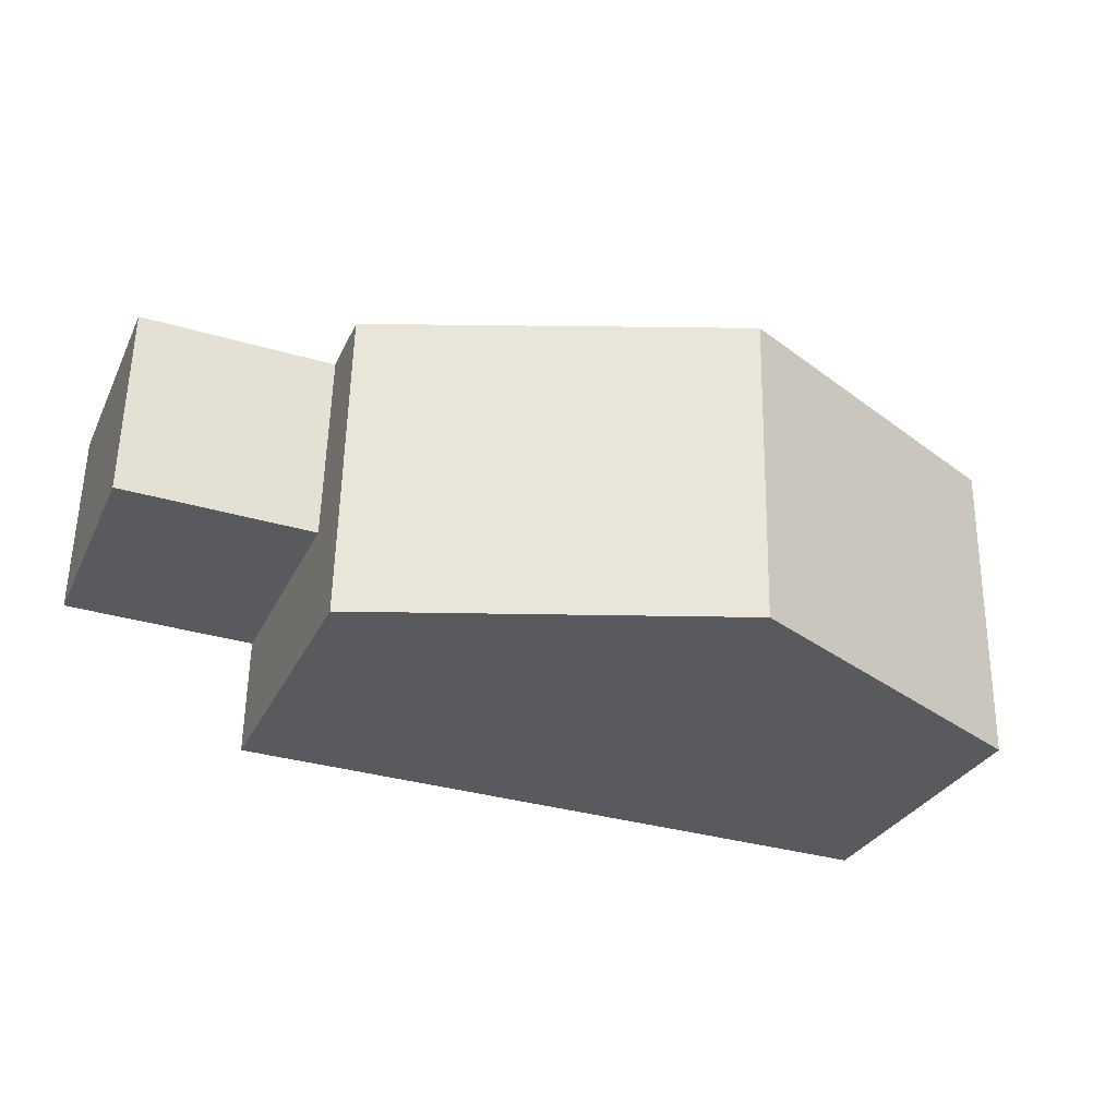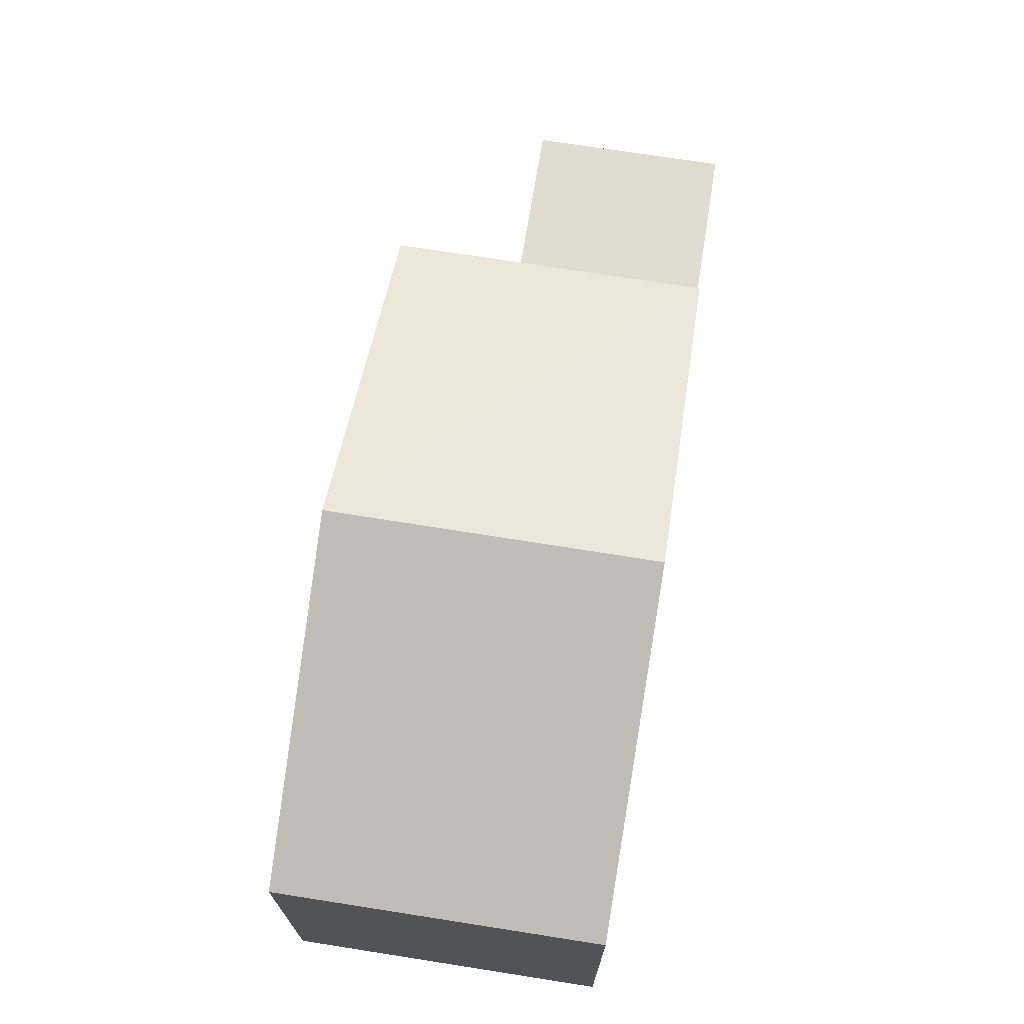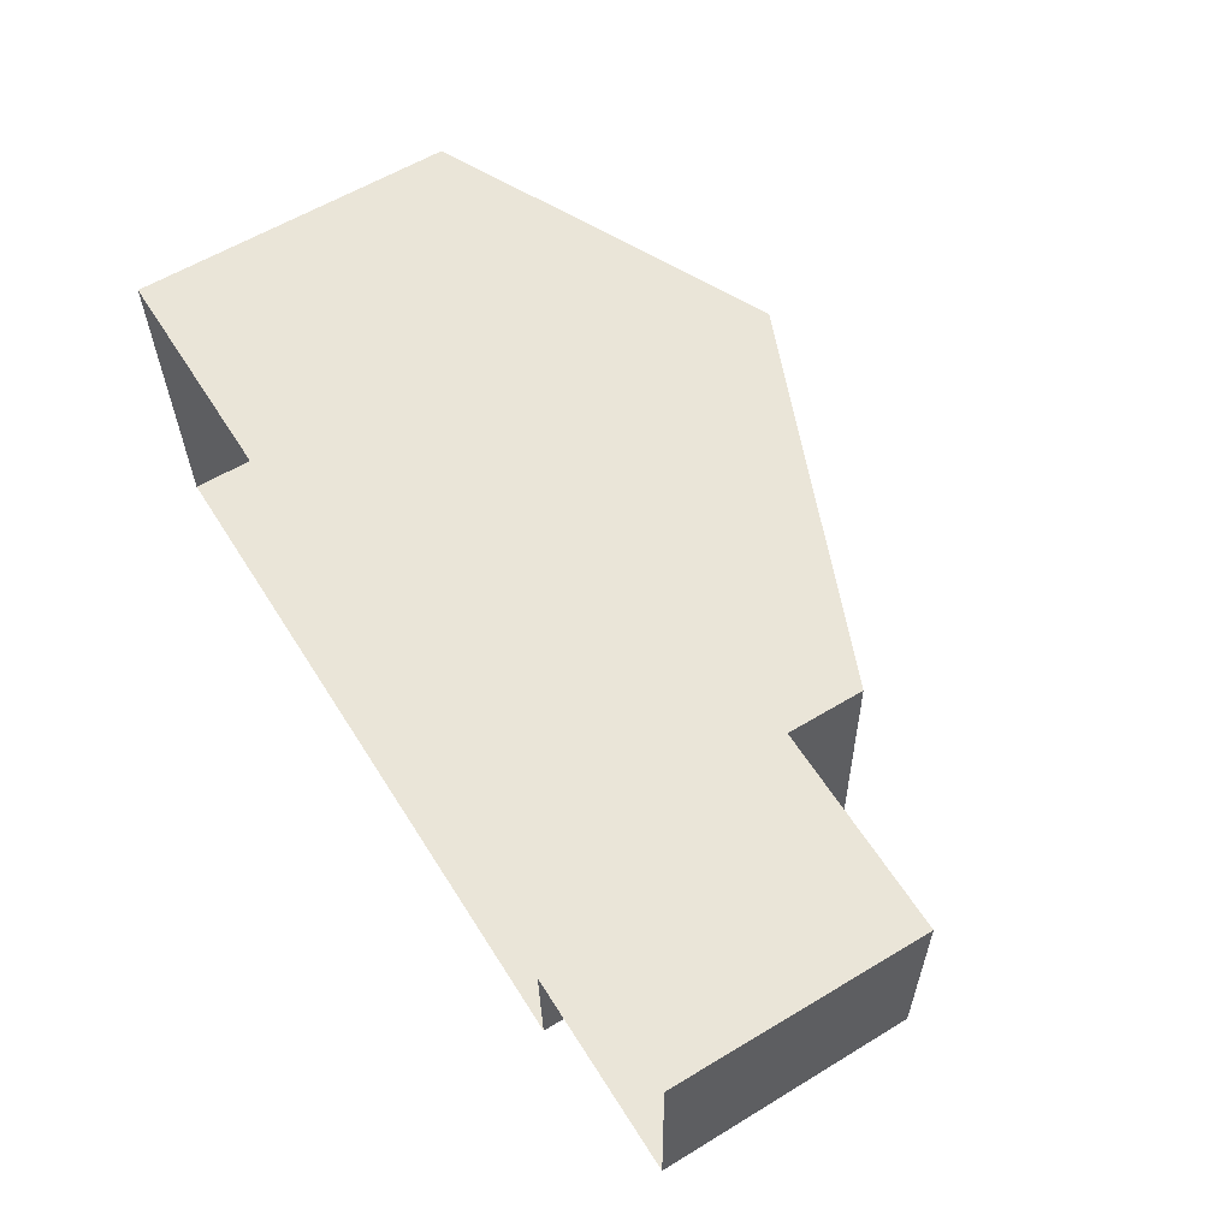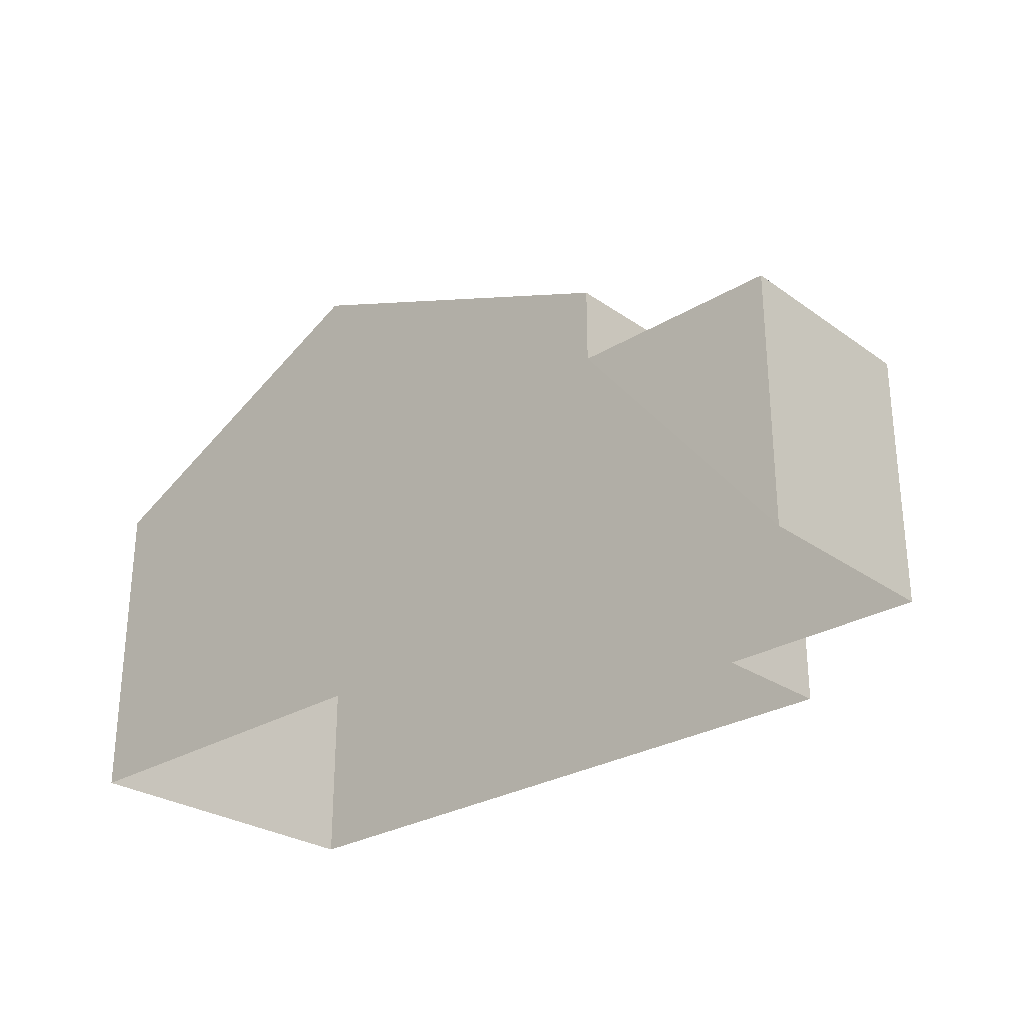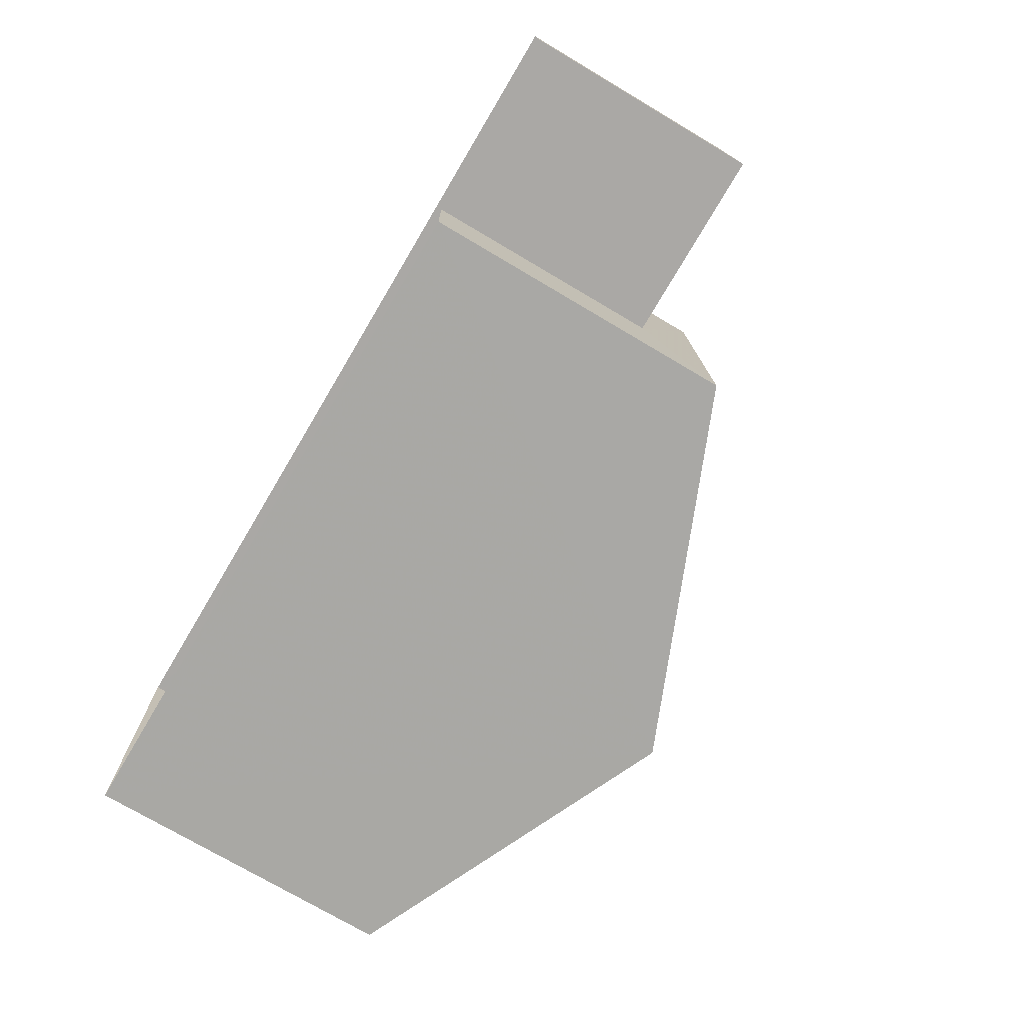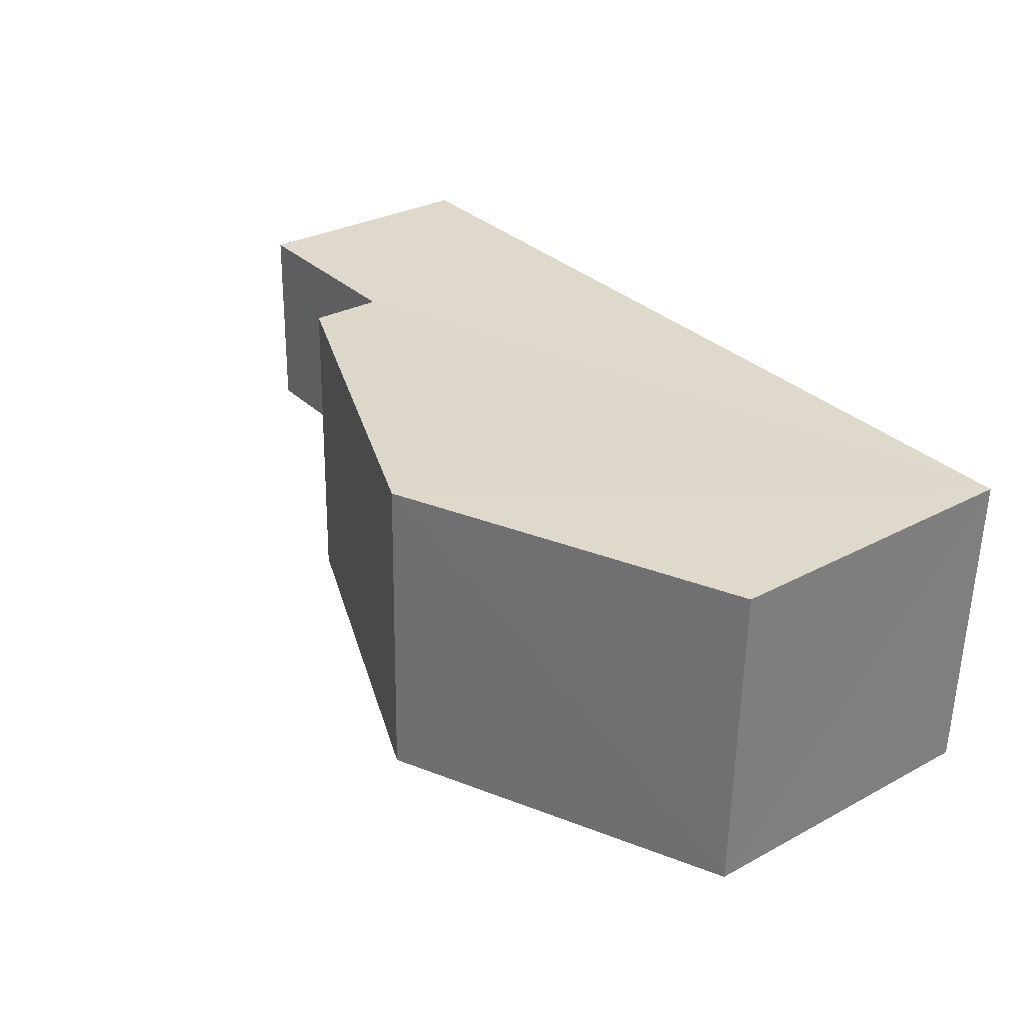
<metadata>
{"format":"obj","ext":"obj","renderer":"f3d","projection":"perspective","resolution":1024,"background":"white","views":[{"elev":-30.1,"azim":-21.9,"up":"+Y"},{"elev":69.4,"azim":97.8,"up":"+Z"},{"elev":60.1,"azim":-121.8,"up":"+Y"},{"elev":-27.6,"azim":-138.1,"up":"+Z"},{"elev":-73.8,"azim":-120.7,"up":"+Y"},{"elev":30.4,"azim":52.3,"up":"+Y"}]}
</metadata>
<code>
v -3.739e+05 -1.035e+05 26.51
v -3.739e+05 -1.035e+05 26.51
v -3.739e+05 -1.035e+05 26.51
v -3.739e+05 -1.034e+05 26.51
v -3.739e+05 -1.034e+05 26.51
v -3.739e+05 -1.035e+05 26.51
v -3.739e+05 -1.034e+05 32.6
v -3.739e+05 -1.035e+05 32.6
v -3.739e+05 -1.035e+05 35.48
v -3.739e+05 -1.034e+05 35.48
v -3.739e+05 -1.035e+05 32.59
v -3.739e+05 -1.034e+05 32.59
v -3.739e+05 -1.035e+05 31.19
v -3.739e+05 -1.034e+05 31.19
v -3.739e+05 -1.035e+05 31.19
v -3.739e+05 -1.034e+05 31.19
f 1 2 3
f 3 2 4
f 4 2 5
f 2 6 5
f 7 8 9
f 10 7 9
f 11 12 10
f 9 11 10
f 13 14 15
f 13 16 14
f 8 1 9
f 1 3 9
f 3 11 9
f 2 15 6
f 2 13 15
f 16 5 14
f 5 16 4
f 10 12 4
f 10 16 7
f 10 4 16
f 15 5 6
f 15 14 5
f 2 1 13
f 1 8 13
f 13 7 16
f 13 8 7
f 11 3 4
f 12 11 4

</code>
